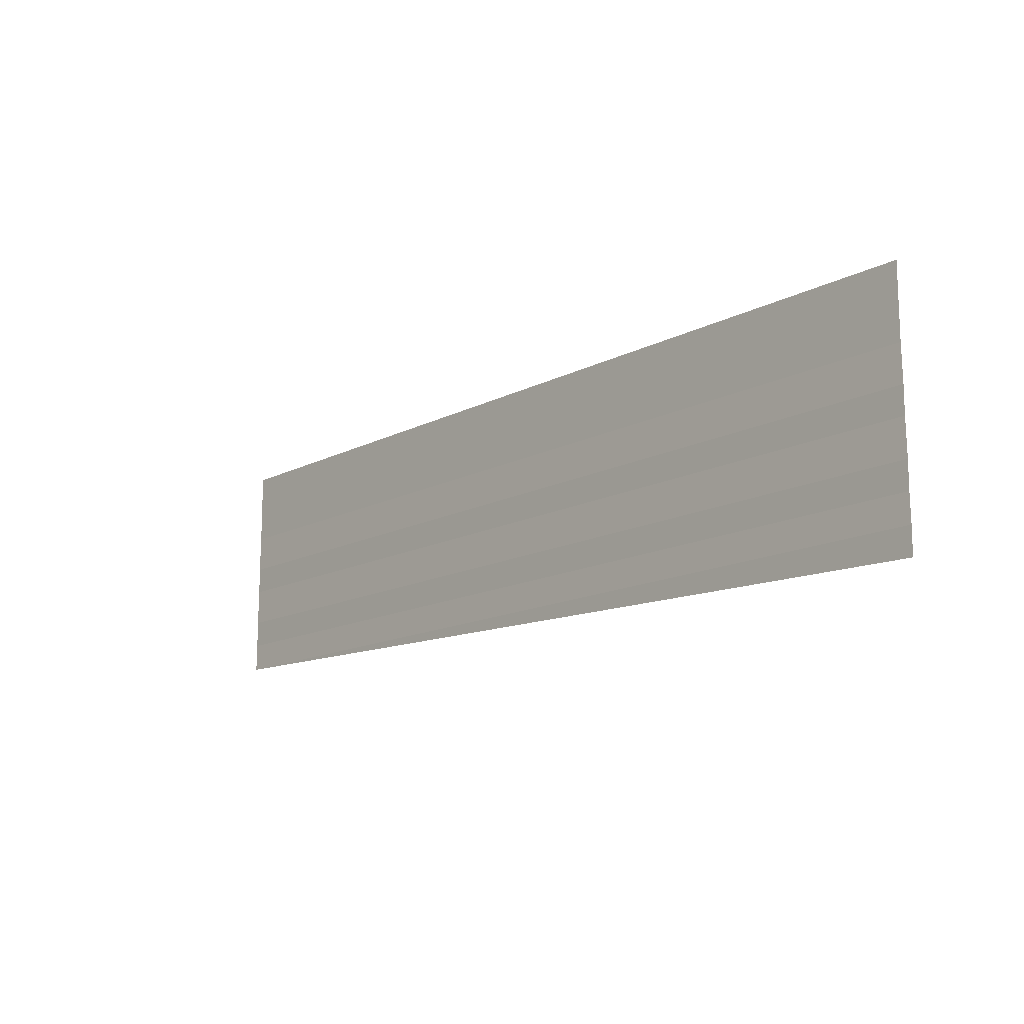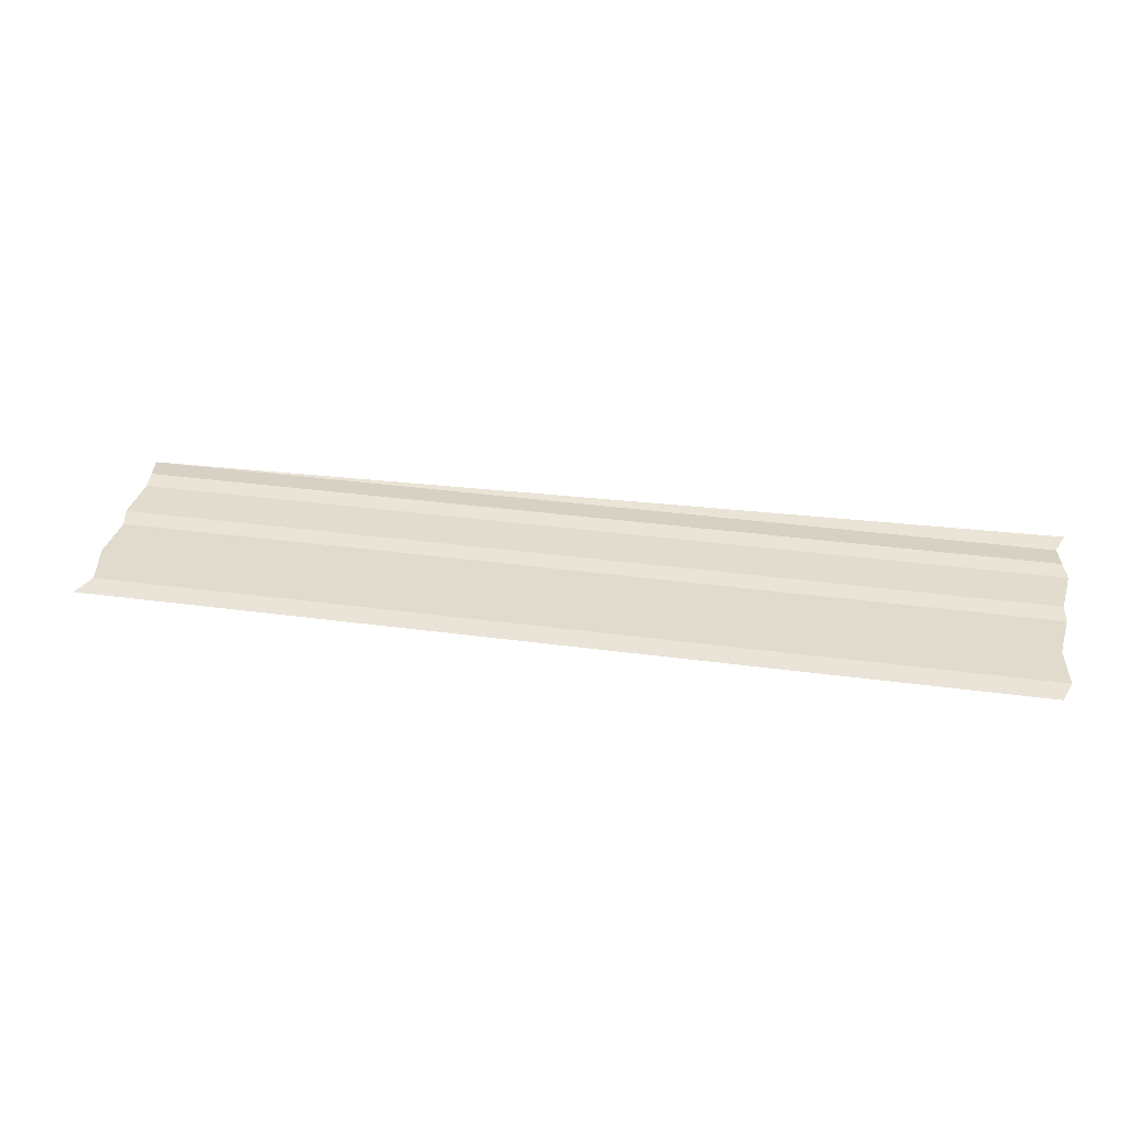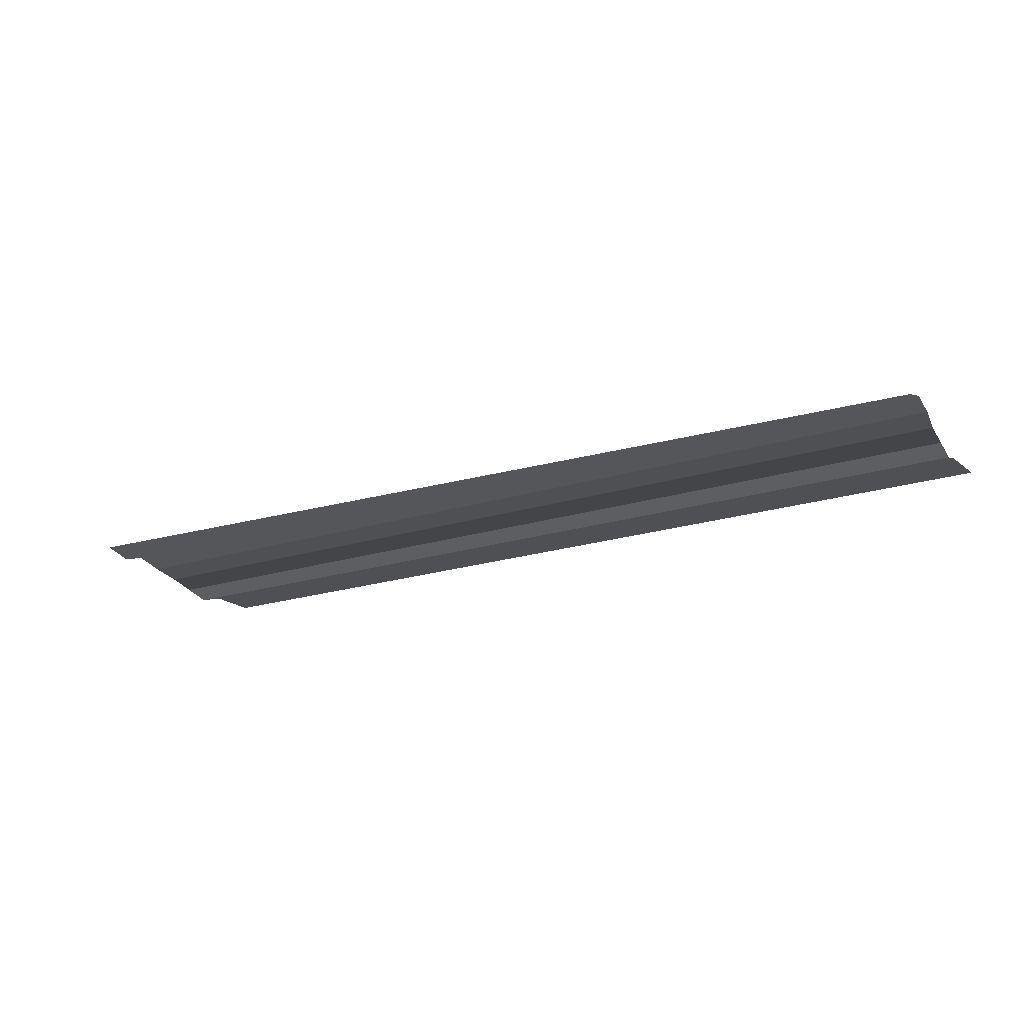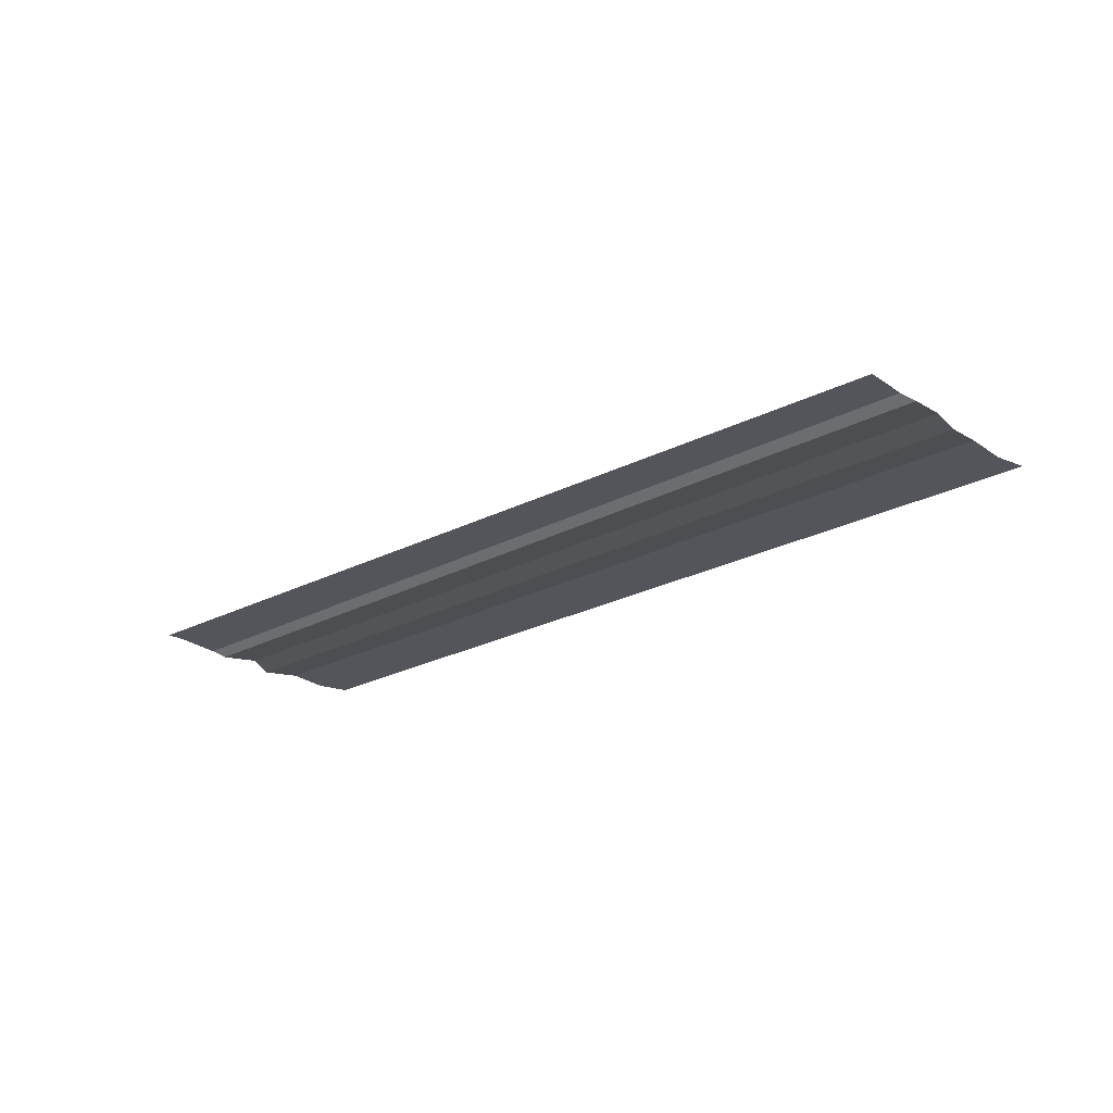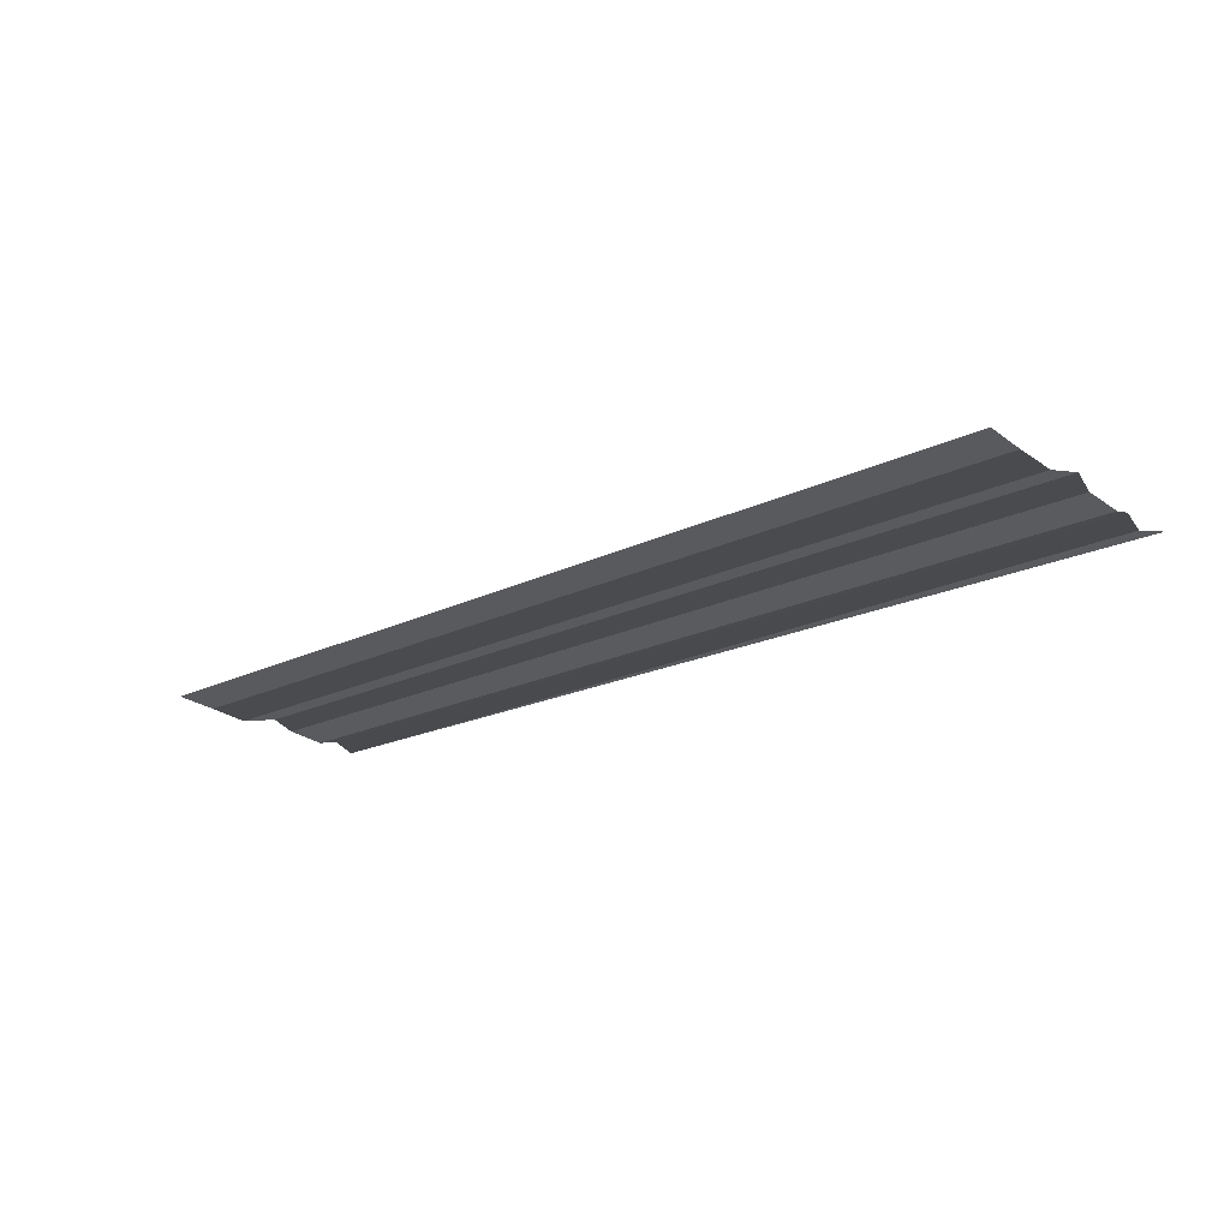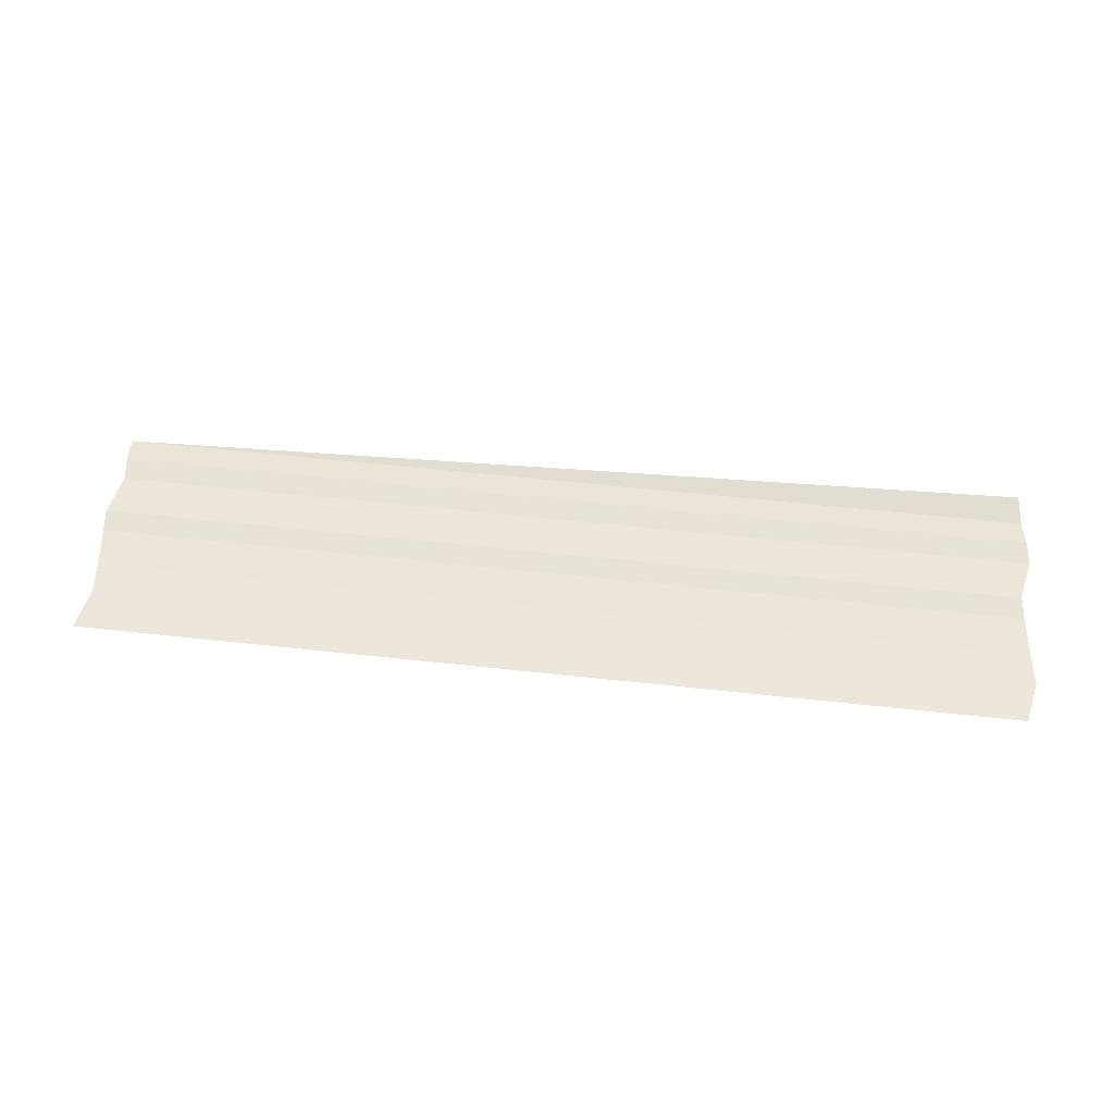
<metadata>
{"format":"obj","ext":"obj","renderer":"f3d","projection":"perspective","resolution":1024,"background":"white","views":[{"elev":-14.8,"azim":48.1,"up":"+Z"},{"elev":37.4,"azim":10.0,"up":"+Y"},{"elev":-21.6,"azim":-152.2,"up":"+Y"},{"elev":-23.2,"azim":-137.3,"up":"+Y"},{"elev":-21.0,"azim":40.8,"up":"+Y"},{"elev":56.2,"azim":6.3,"up":"+Y"}]}
</metadata>
<code>
o 8509
v 2249 1882 12.72
v 2249 1882 12.72
v 2249 1882 12.71
v 2249 1882 12.72
v 2249 1882 12.71
v 2249 1882 12.72
v 2249 1882 12.72
v 2249 1882 12.71
v 2249 1882 12.72
v 2249 1882 12.71
v 2249 1882 12.71
v 2249 1882 12.71
v 2249 1882 12.71
v 2249 1882 12.71
v 2249 1882 12.71
v 2249 1882 12.71
v 2249 1882 12.71
v 2249 1882 12.71
v 2249 1882 12.71
v 2249 1882 12.71
v 2249 1882 12.71
v 2249 1882 12.71
v 2249 1882 12.71
v 2249 1882 12.71
v 2249 1882 12.71
v 2249 1882 12.71
v 2249 1882 12.71
v 2249 1882 12.71
v 2249 1882 12.71
v 2249 1882 12.71
v 2249 1882 12.71
v 2249 1882 12.71
v 2249 1882 12.71
v 2249 1882 12.71
v 2249 1882 12.71
v 2249 1882 12.71
v 2249 1882 12.71
v 2249 1882 12.71
v 2249 1882 12.71
v 2249 1882 12.71
v 2249 1882 12.71
v 2249 1882 12.71
v 2249 1882 12.71
v 2249 1882 12.71
v 2249 1882 12.71
v 2249 1882 12.71
v 2249 1882 12.71
v 2249 1882 12.71
v 2249 1882 12.71
v 2249 1882 12.71
v 2249 1882 12.71
v 2249 1882 12.71
v 2249 1882 12.71
v 2249 1882 12.71
v 2249 1882 12.71
v 2249 1882 12.71
v 2249 1882 12.71
v 2249 1882 12.71
v 2249 1882 12.71
v 2249 1882 12.71
v 2249 1882 12.71
v 2249 1882 12.71
v 2249 1882 12.71
v 2249 1882 12.71
v 2249 1882 12.71
v 2249 1882 12.71
v 2249 1882 12.71
v 2249 1882 12.71
v 2249 1882 12.71
v 2249 1882 12.71
v 2249 1882 12.71
f 1 2 3
f 3 4 5
f 6 7 8
f 8 9 10
f 11 12 13
f 13 14 15
f 16 17 18
f 18 19 20
f 21 22 23
f 23 24 25
f 26 27 28
f 28 29 30
f 31 32 33
f 33 34 35
f 36 37 38
f 38 39 40
f 41 42 43
f 43 44 45
f 46 47 48
f 48 49 50
f 51 52 53
f 53 54 55
f 56 57 58
f 58 59 60
f 61 62 63
f 64 62 63
f 65 66 63
f 64 67 68
f 69 62 70
f 69 71 68

</code>
